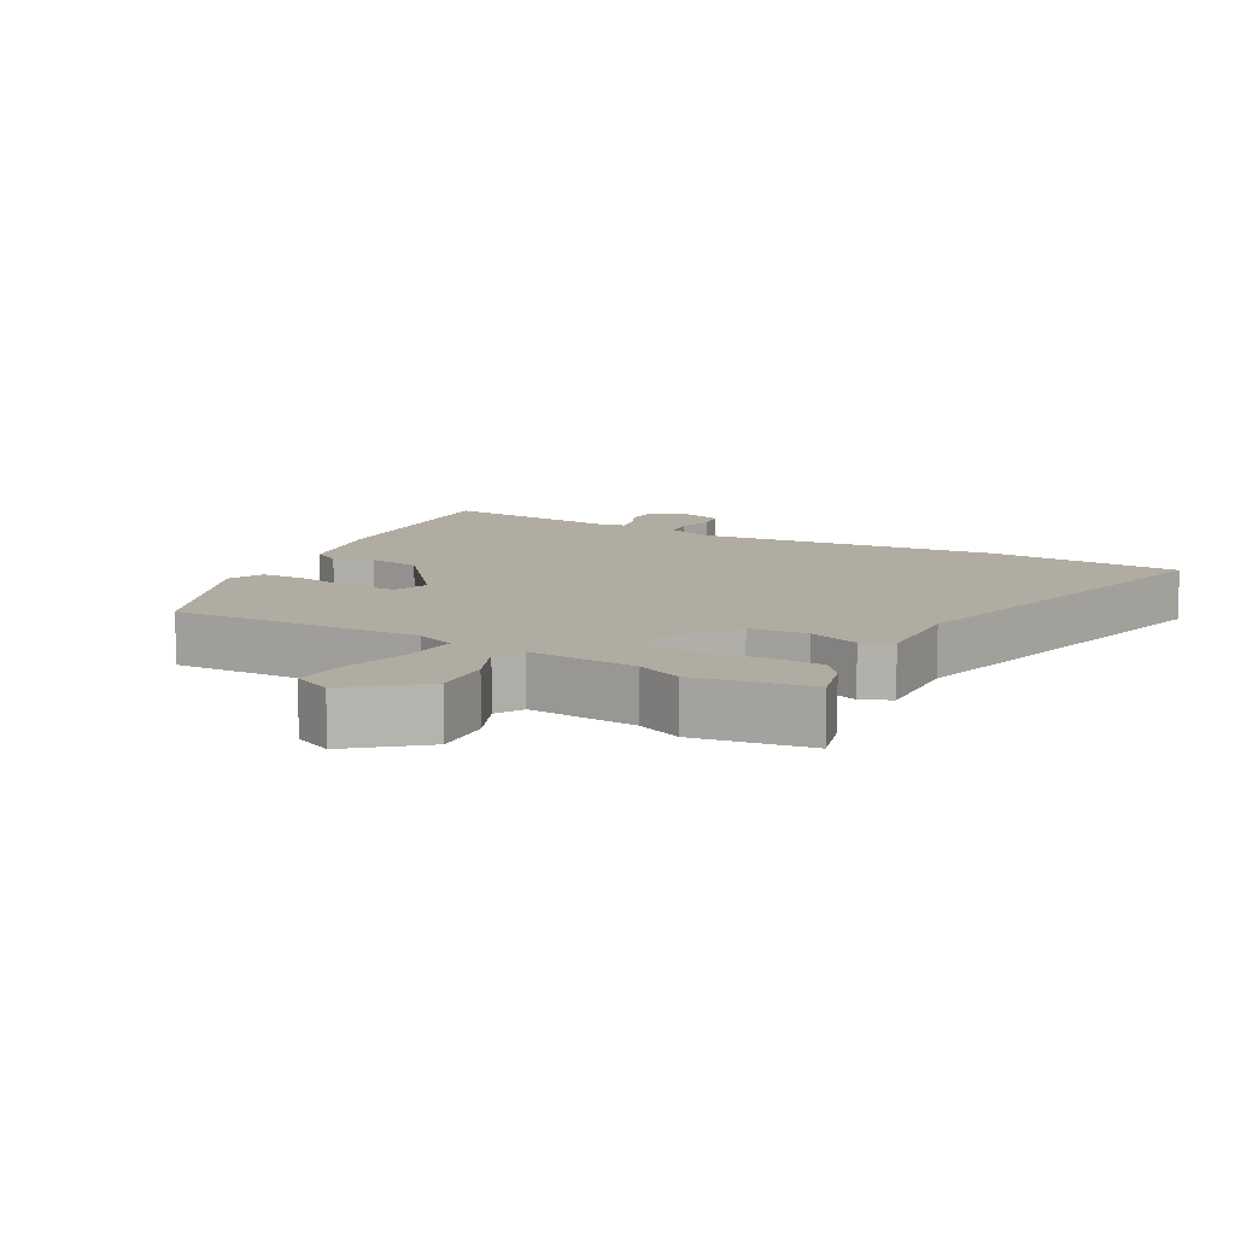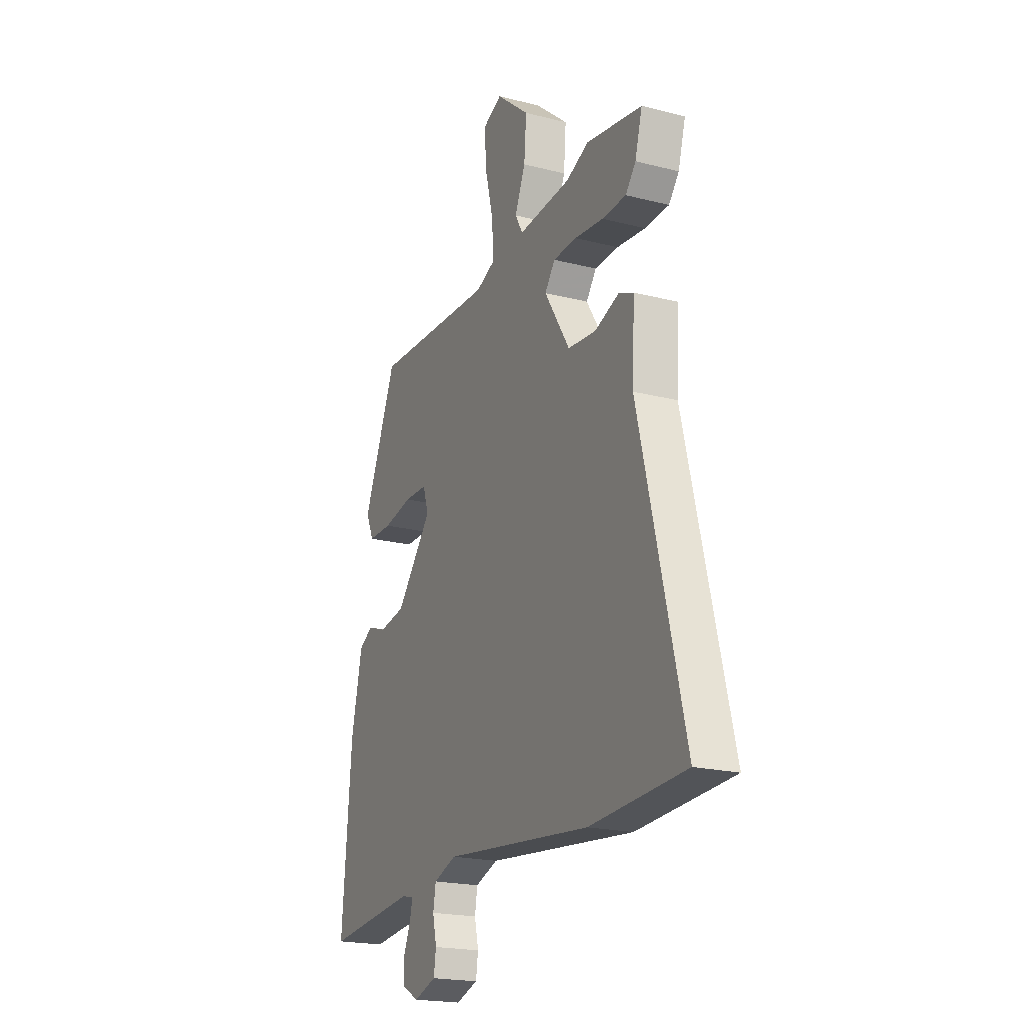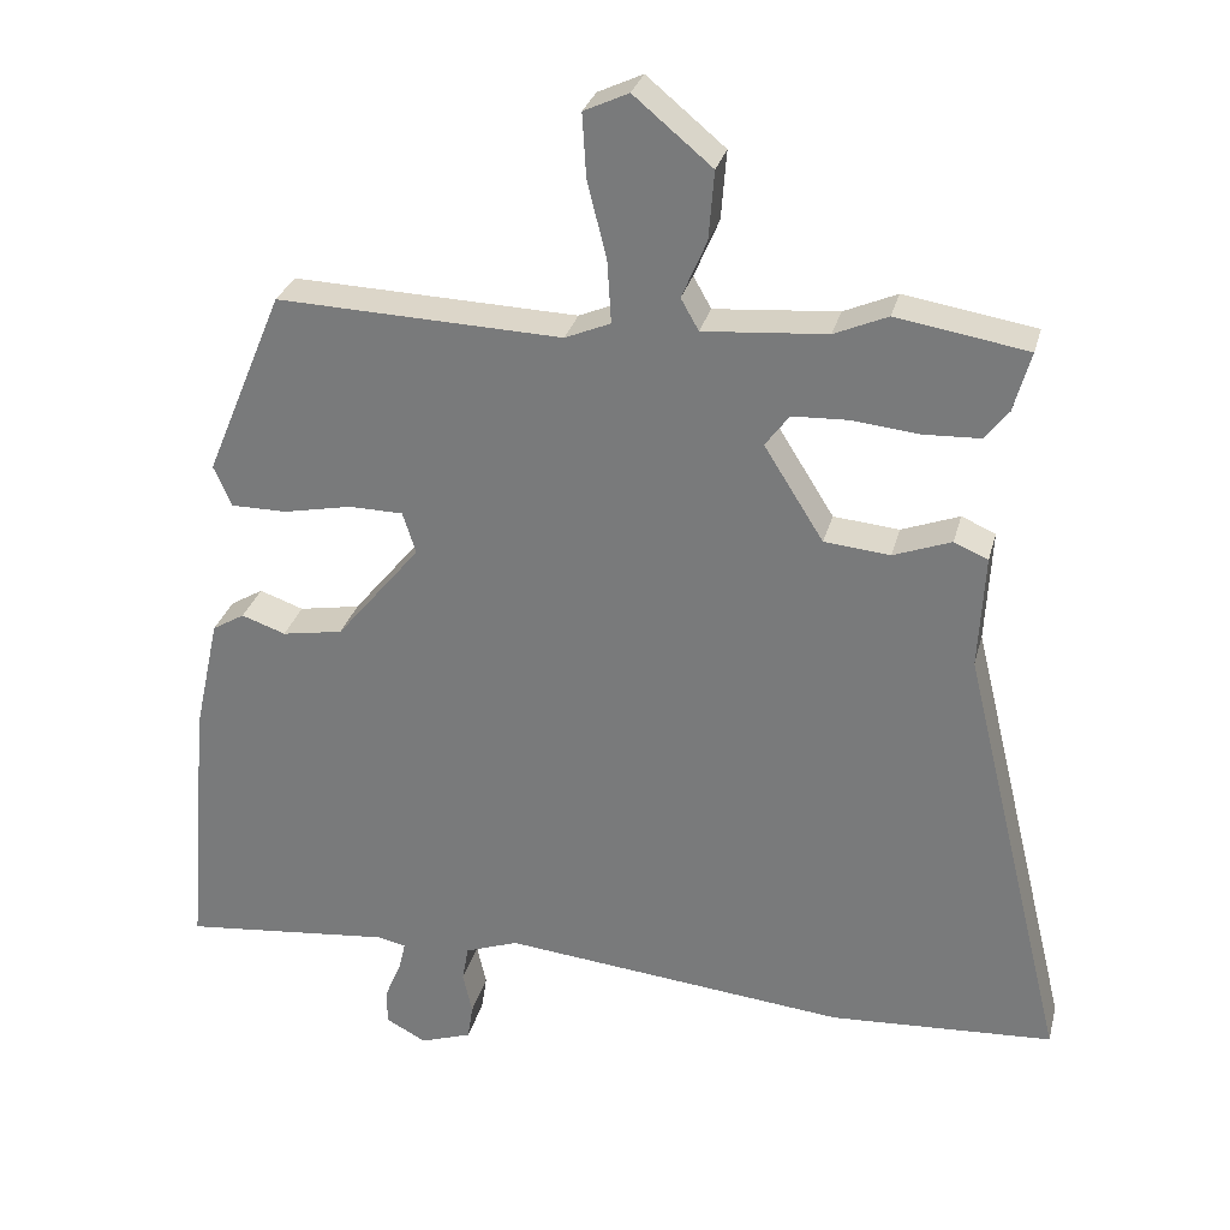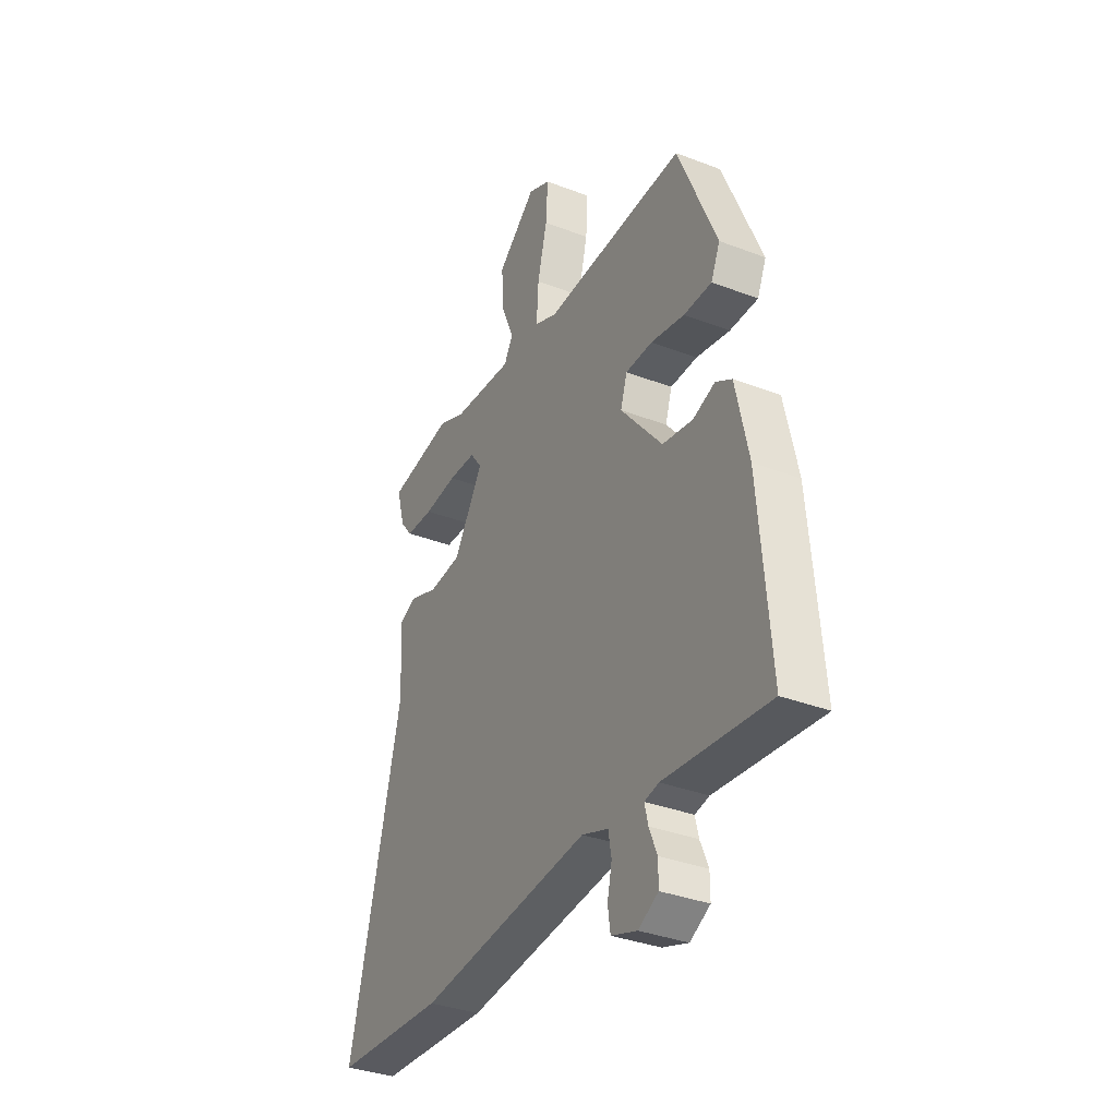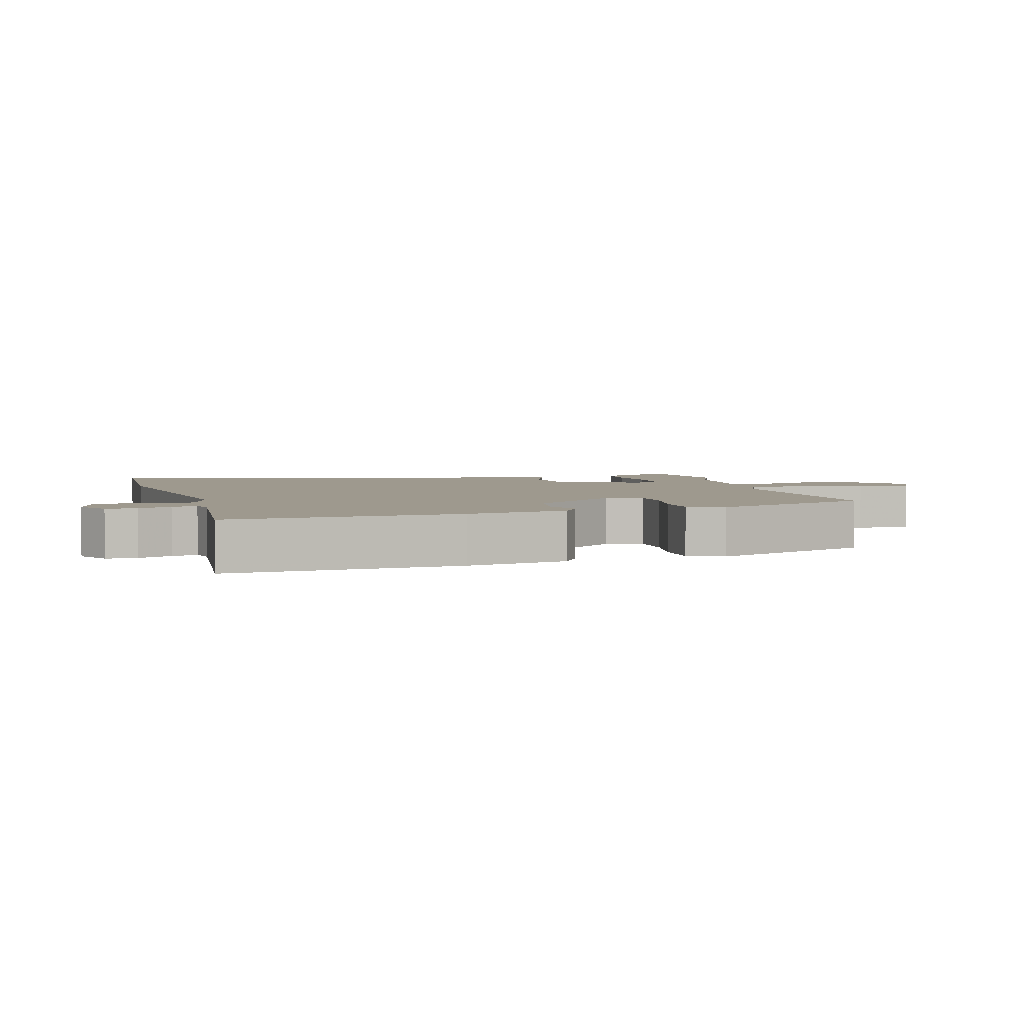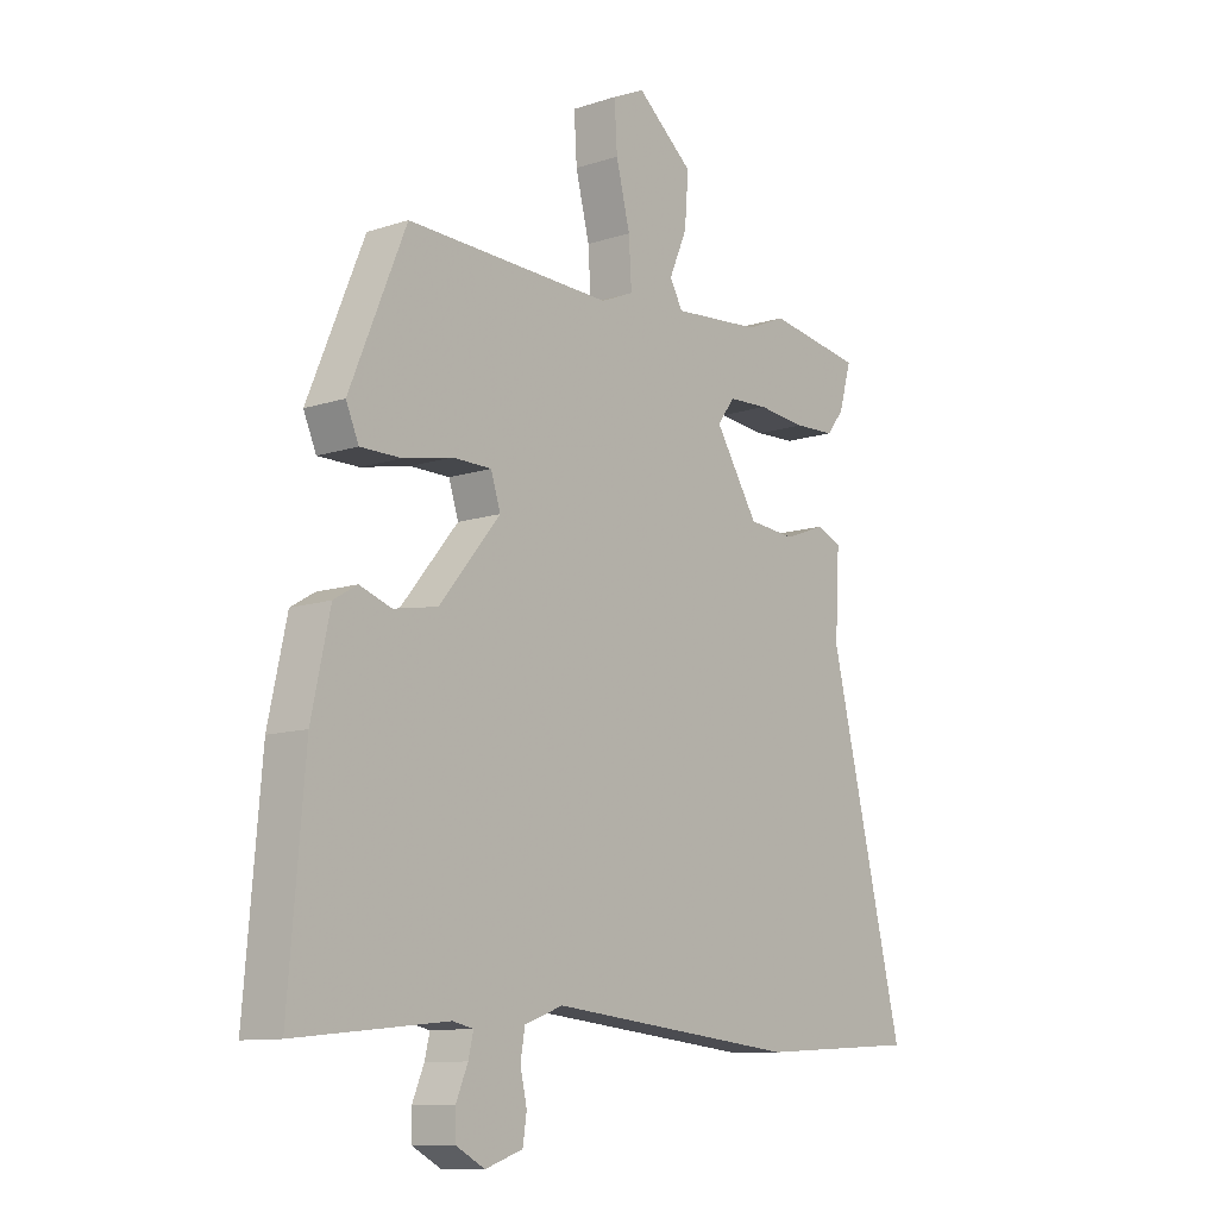
<metadata>
{"format":"obj","ext":"obj","renderer":"f3d","projection":"perspective","resolution":1024,"background":"white","views":[{"elev":10.2,"azim":29.2,"up":"+Y"},{"elev":-20.4,"azim":65.0,"up":"+Z"},{"elev":29.3,"azim":13.9,"up":"+Z"},{"elev":-34.8,"azim":-117.2,"up":"+Z"},{"elev":3.5,"azim":-105.8,"up":"+Y"},{"elev":-10.8,"azim":-50.7,"up":"+Z"}]}
</metadata>
<code>
v 0.642 0.07 -0.492
v 0.353 0.07 -0.509
v -0.094 0.07 -0.463
v -0.163 0.07 -0.488
v -0.171 0.07 -0.535
v -0.159 0.07 -0.589
v -0.166 0.07 -0.635
v -0.233 0.07 -0.658
v -0.285 0.07 -0.63
v -0.285 0.07 -0.584
v -0.264 0.07 -0.534
v -0.255 0.07 -0.496
v -0.292 0.07 -0.488
v -0.564 0.07 -0.516
v -0.535 0.07 -0.172
v -0.502 0.07 -0.02
v -0.46 0.07 0.005
v -0.403 0.07 -0.015
v -0.324 0.07 -0.001
v -0.215 0.07 0.131
v -0.232 0.07 0.185
v -0.302 0.07 0.186
v -0.39 0.07 0.168
v -0.463 0.07 0.168
v -0.486 0.07 0.221
v -0.385 0.07 0.464
v -0.016 0.07 0.451
v 0.043 0.07 0.476
v 0.038 0.07 0.557
v 0.013 0.07 0.657
v 0.008 0.07 0.739
v 0.066 0.07 0.766
v 0.167 0.07 0.682
v 0.16 0.07 0.593
v 0.128 0.07 0.518
v 0.151 0.07 0.477
v 0.311 0.07 0.49
v 0.38 0.07 0.52
v 0.55 0.07 0.492
v 0.528 0.07 0.414
v 0.497 0.07 0.375
v 0.424 0.07 0.372
v 0.337 0.07 0.381
v 0.265 0.07 0.378
v 0.234 0.07 0.336
v 0.311 0.07 0.213
v 0.396 0.07 0.205
v 0.471 0.07 0.233
v 0.515 0.07 0.214
v 0.507 0.07 0.067
v 0.642 0 -0.492
v 0.353 0 -0.509
v -0.094 0 -0.463
v -0.163 0 -0.488
v -0.171 0 -0.535
v -0.159 0 -0.589
v -0.166 0 -0.635
v -0.233 0 -0.658
v -0.285 0 -0.63
v -0.285 0 -0.584
v -0.264 0 -0.534
v -0.255 0 -0.496
v -0.292 0 -0.488
v -0.564 0 -0.516
v -0.535 0 -0.172
v -0.502 0 -0.02
v -0.46 0 0.005
v -0.403 0 -0.015
v -0.324 0 -0.001
v -0.215 0 0.131
v -0.232 0 0.185
v -0.302 0 0.186
v -0.39 0 0.168
v -0.463 0 0.168
v -0.486 0 0.221
v -0.385 0 0.464
v -0.016 0 0.451
v 0.043 0 0.476
v 0.038 0 0.557
v 0.013 0 0.657
v 0.008 0 0.739
v 0.066 0 0.766
v 0.167 0 0.682
v 0.16 0 0.593
v 0.128 0 0.518
v 0.151 0 0.477
v 0.311 0 0.49
v 0.38 0 0.52
v 0.55 0 0.492
v 0.528 0 0.414
v 0.497 0 0.375
v 0.424 0 0.372
v 0.337 0 0.381
v 0.265 0 0.378
v 0.234 0 0.336
v 0.311 0 0.213
v 0.396 0 0.205
v 0.471 0 0.233
v 0.515 0 0.214
v 0.507 0 0.067
f 47 48 49 50
f 1 2 3
f 50 1 3
f 47 50 3
f 46 47 3
f 45 46 3 4
f 41 42 43
f 40 41 43
f 39 40 43
f 38 39 43
f 37 38 43
f 36 37 43 44
f 33 34 35
f 32 33 35
f 31 32 35
f 30 31 35
f 29 30 35
f 28 29 35 36
f 36 44 45
f 28 36 45
f 27 28 45
f 26 27 45
f 25 26 45
f 24 25 45
f 23 24 45
f 22 23 45
f 16 17 18
f 15 16 18
f 14 15 18
f 13 14 18
f 12 13 18 19
f 9 10 11
f 8 9 11
f 7 8 11
f 6 7 11
f 5 6 11
f 4 5 11 12
f 12 19 20
f 4 12 20
f 45 4 20
f 45 20 21
f 21 22 45
f 100 99 98 97
f 53 52 51
f 53 51 100
f 53 100 97
f 53 97 96
f 54 53 96 95
f 93 92 91
f 93 91 90
f 93 90 89
f 93 89 88
f 93 88 87
f 94 93 87 86
f 85 84 83
f 85 83 82
f 85 82 81
f 85 81 80
f 85 80 79
f 86 85 79 78
f 95 94 86
f 95 86 78
f 95 78 77
f 95 77 76
f 95 76 75
f 95 75 74
f 95 74 73
f 95 73 72
f 68 67 66
f 68 66 65
f 68 65 64
f 68 64 63
f 69 68 63 62
f 61 60 59
f 61 59 58
f 61 58 57
f 61 57 56
f 61 56 55
f 62 61 55 54
f 70 69 62
f 70 62 54
f 70 54 95
f 71 70 95
f 95 72 71
f 1 51 52 2
f 2 52 53 3
f 3 53 54 4
f 4 54 55 5
f 5 55 56 6
f 6 56 57 7
f 7 57 58 8
f 8 58 59 9
f 9 59 60 10
f 10 60 61 11
f 11 61 62 12
f 12 62 63 13
f 13 63 64 14
f 14 64 65 15
f 15 65 66 16
f 16 66 67 17
f 17 67 68 18
f 18 68 69 19
f 19 69 70 20
f 20 70 71 21
f 21 71 72 22
f 22 72 73 23
f 23 73 74 24
f 24 74 75 25
f 25 75 76 26
f 26 76 77 27
f 27 77 78 28
f 28 78 79 29
f 29 79 80 30
f 30 80 81 31
f 31 81 82 32
f 32 82 83 33
f 33 83 84 34
f 34 84 85 35
f 35 85 86 36
f 36 86 87 37
f 37 87 88 38
f 38 88 89 39
f 39 89 90 40
f 40 90 91 41
f 41 91 92 42
f 42 92 93 43
f 43 93 94 44
f 44 94 95 45
f 45 95 96 46
f 46 96 97 47
f 47 97 98 48
f 48 98 99 49
f 49 99 100 50
f 50 100 51 1

</code>
